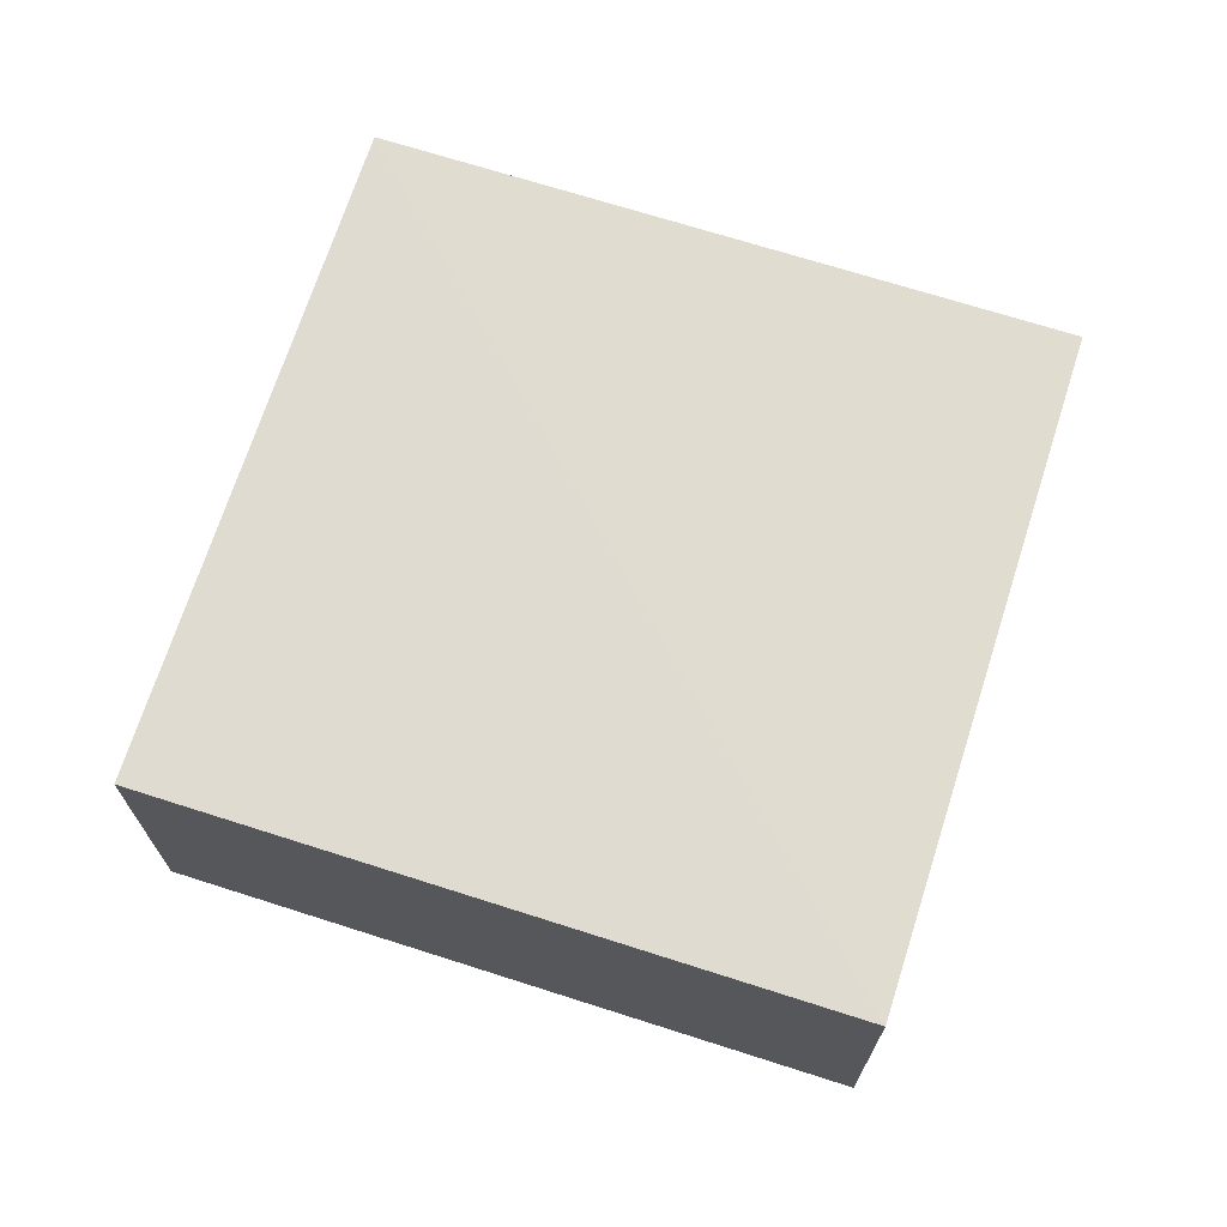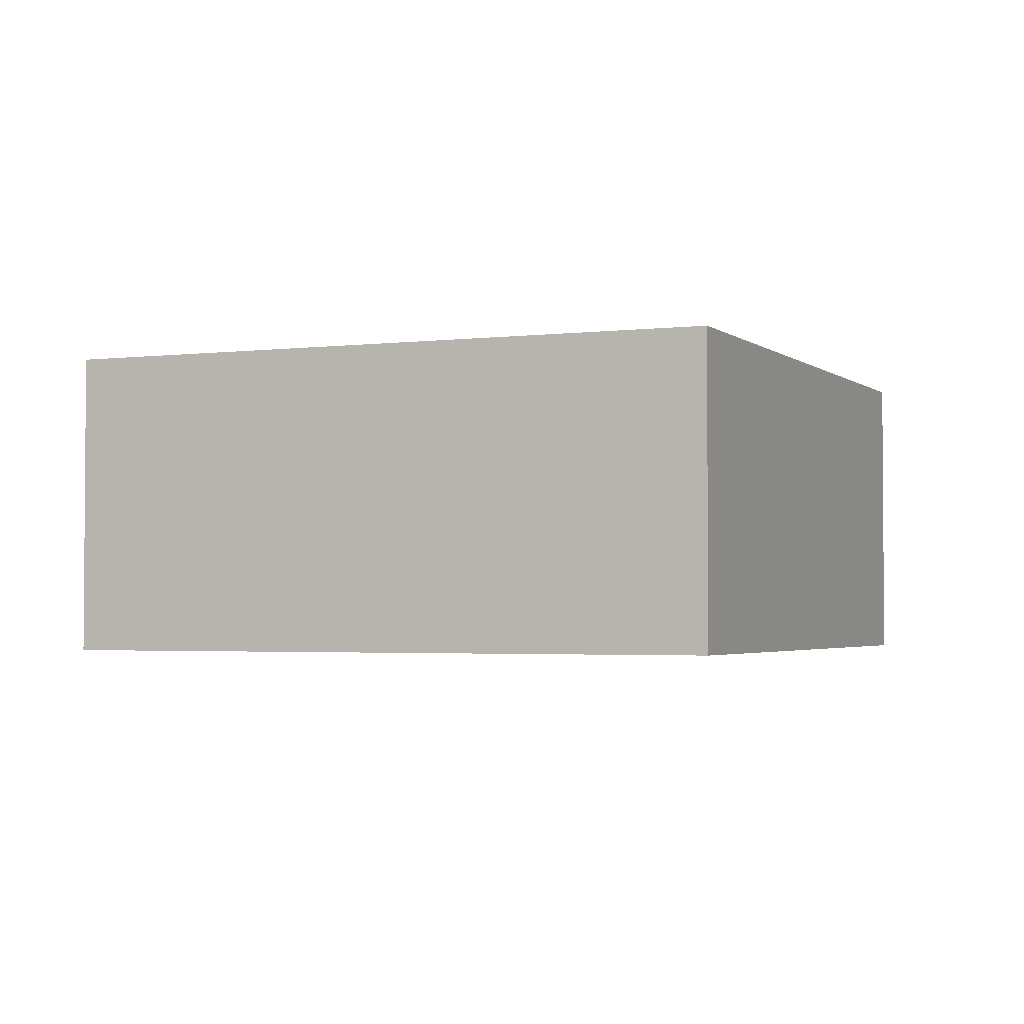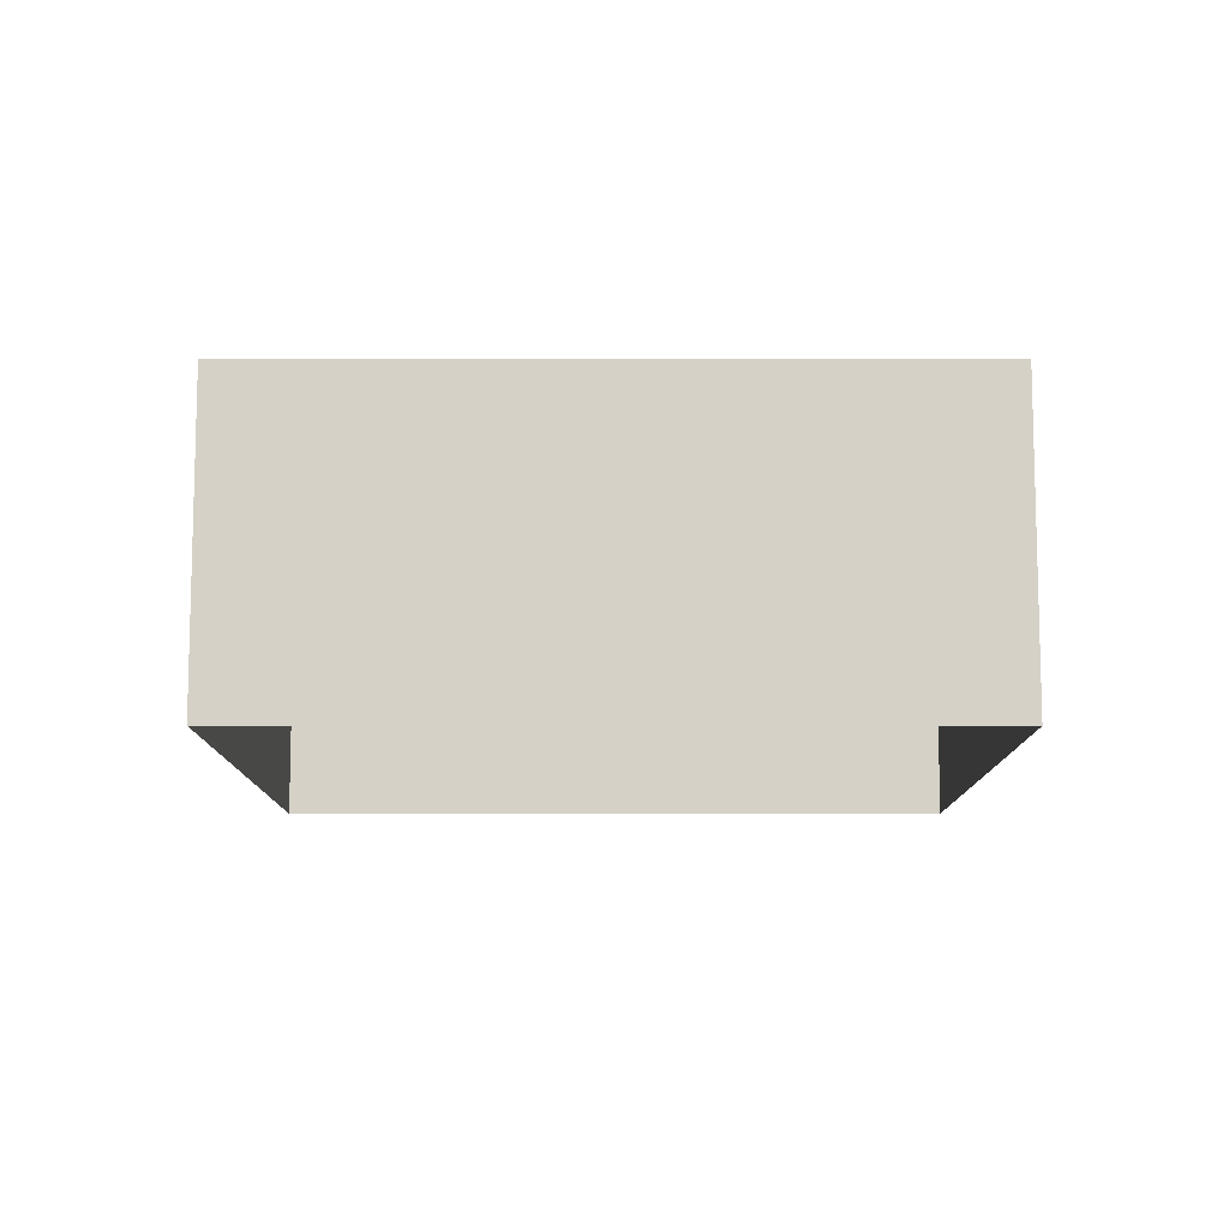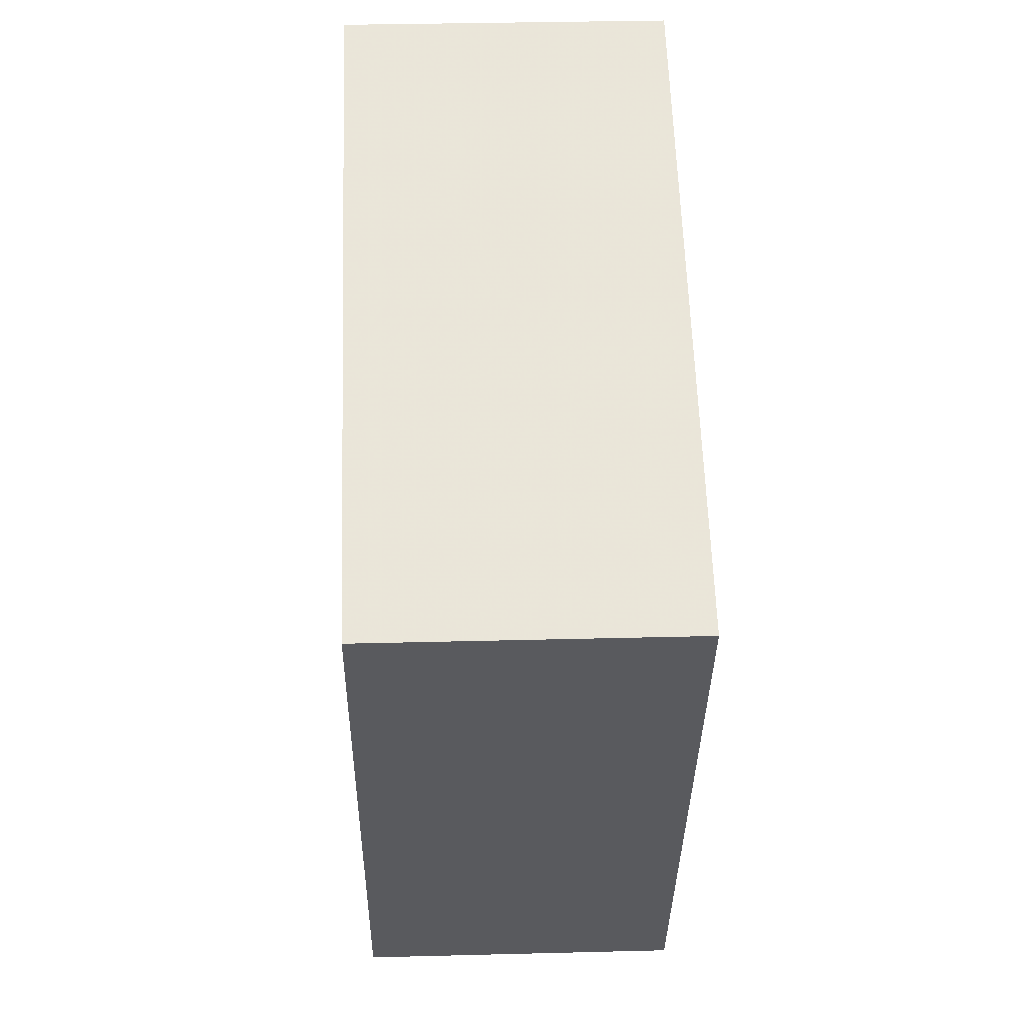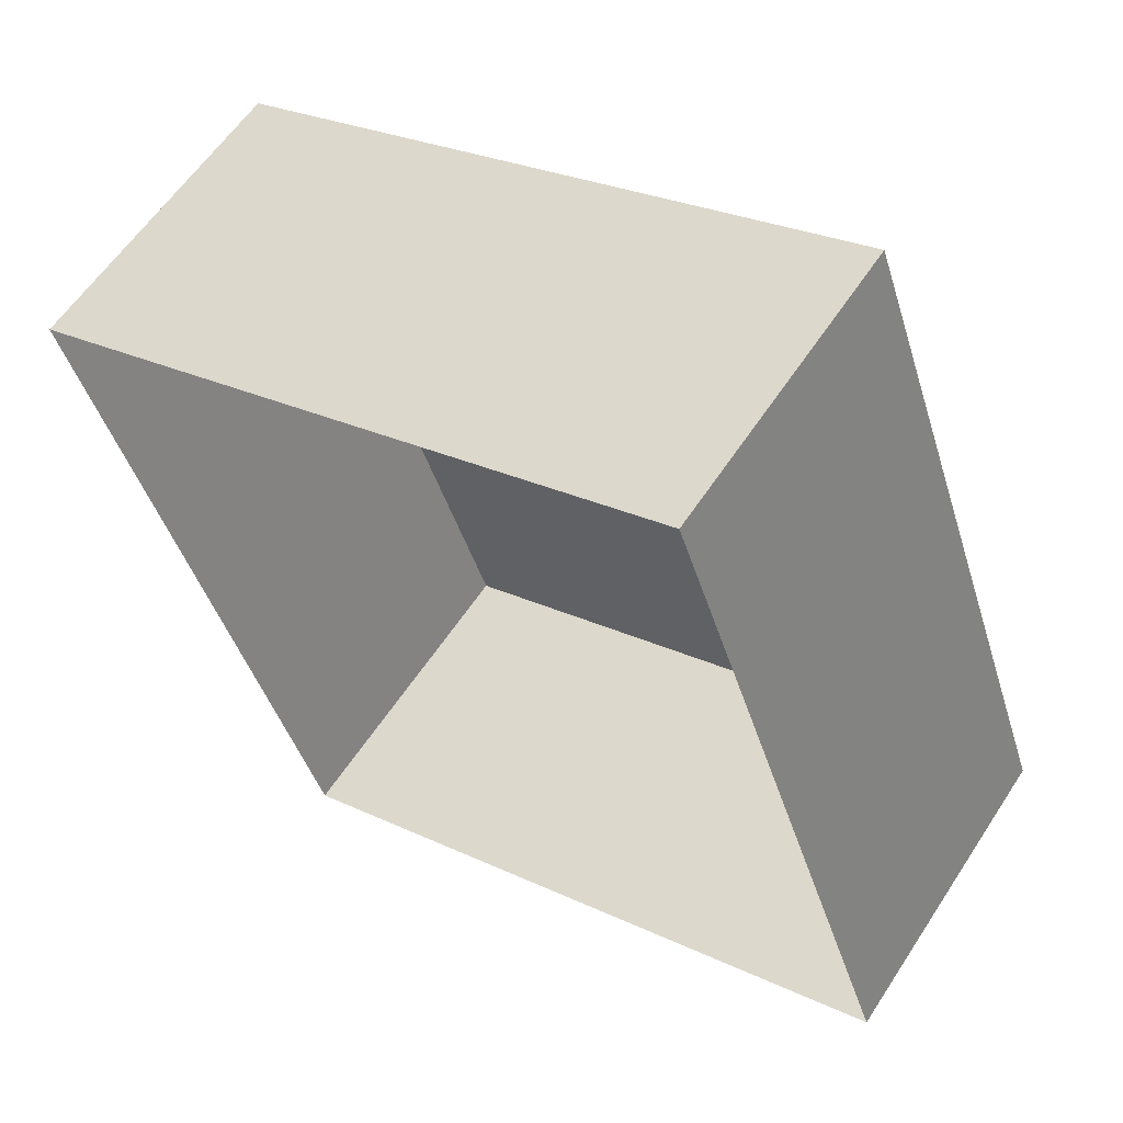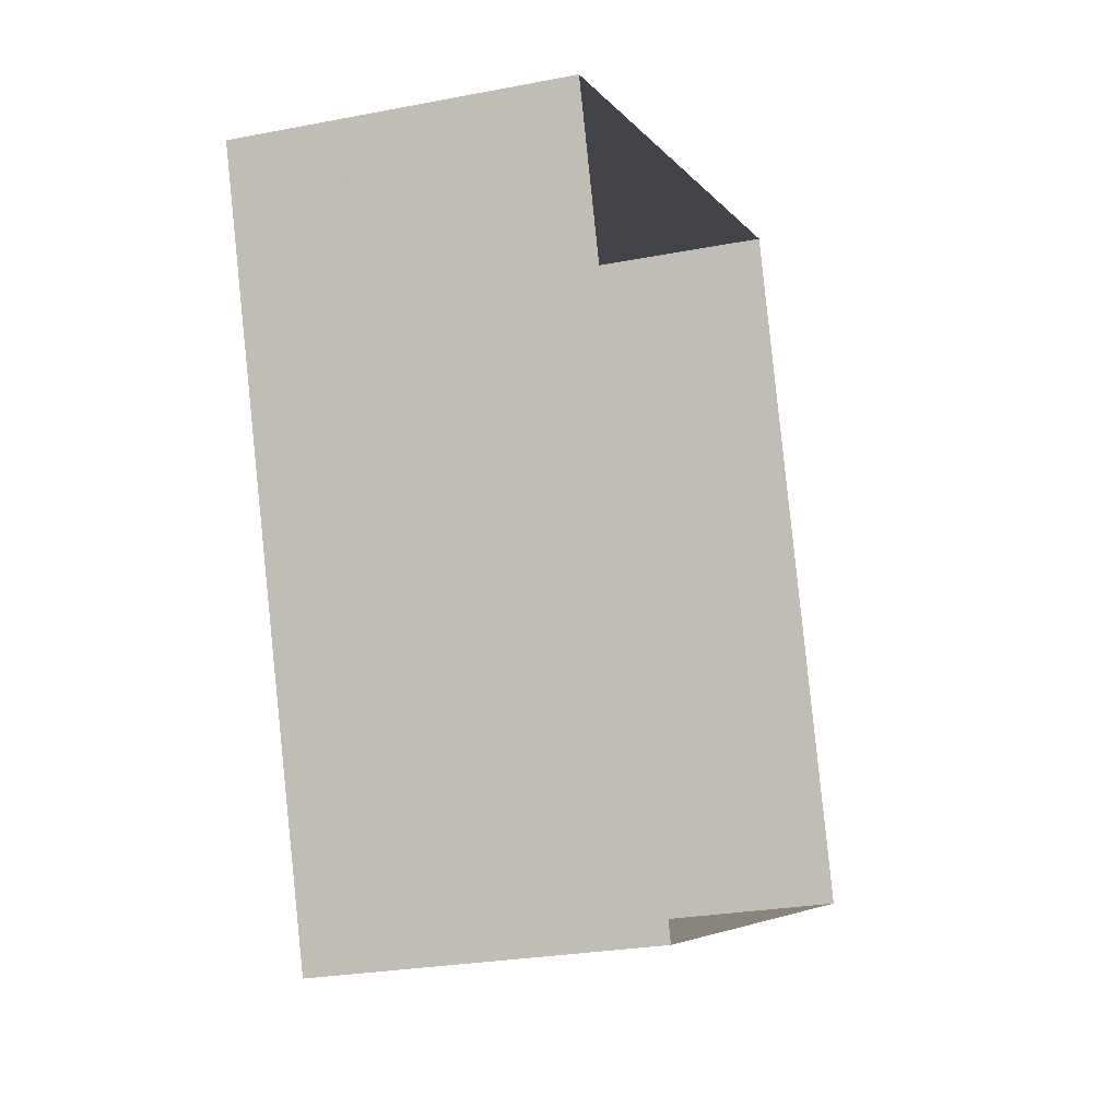
<metadata>
{"format":"obj","ext":"obj","renderer":"f3d","projection":"perspective","resolution":1024,"background":"white","views":[{"elev":69.7,"azim":-91.8,"up":"+Z"},{"elev":-2.6,"azim":-85.9,"up":"+Z"},{"elev":-10.4,"azim":-109.6,"up":"+Z"},{"elev":38.8,"azim":88.0,"up":"+Y"},{"elev":58.6,"azim":-147.1,"up":"+Y"},{"elev":-25.0,"azim":107.7,"up":"+Y"}]}
</metadata>
<code>
v -3.165e+05 4.029e+04 3.47
v -3.165e+05 4.029e+04 3.471
v -3.165e+05 4.029e+04 3.467
v -3.165e+05 4.029e+04 3.467
v -3.165e+05 4.029e+04 6.189
v -3.165e+05 4.029e+04 6.185
v -3.165e+05 4.029e+04 6.186
v -3.165e+05 4.029e+04 6.19
f 1 2 3
f 4 1 3
f 5 6 7
f 8 5 7
f 8 3 2
f 8 7 3
f 7 4 3
f 7 6 4
f 5 1 4
f 6 5 4
f 8 2 1
f 5 8 1

</code>
